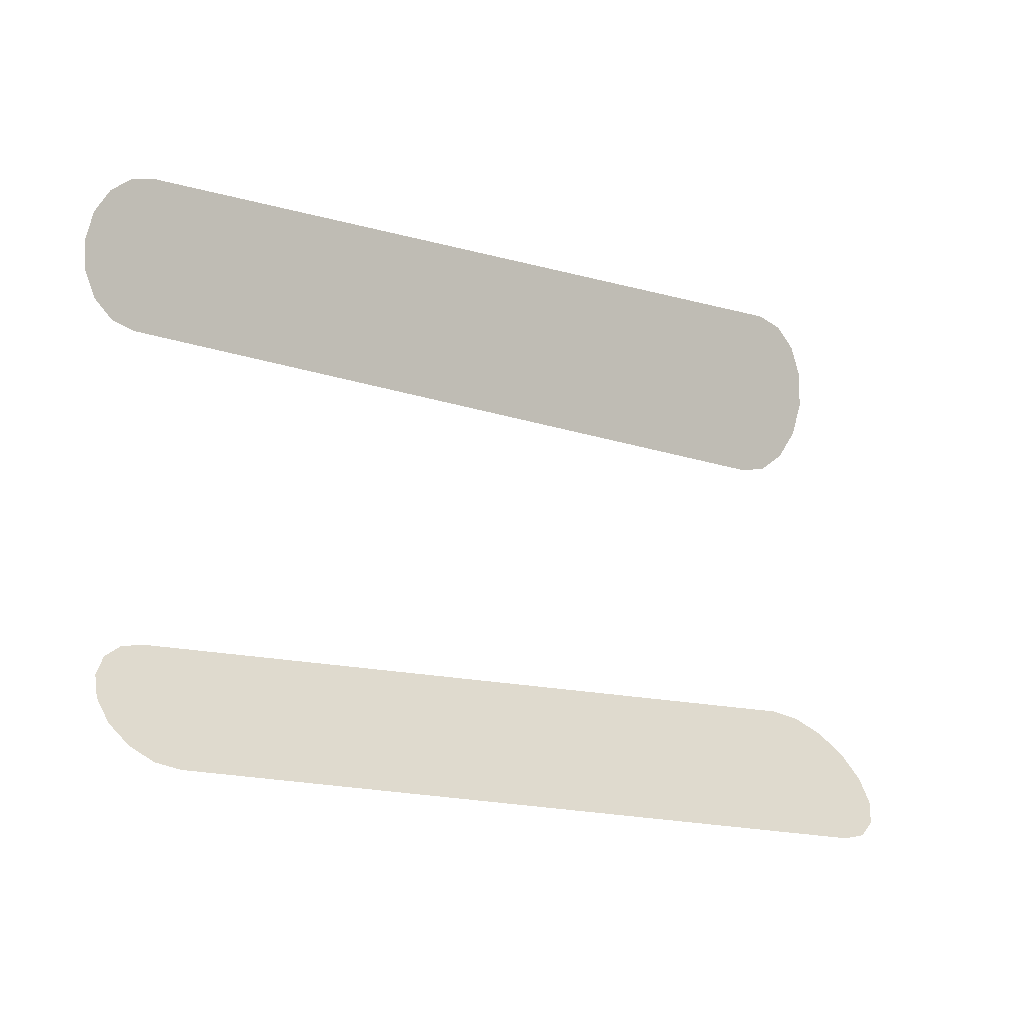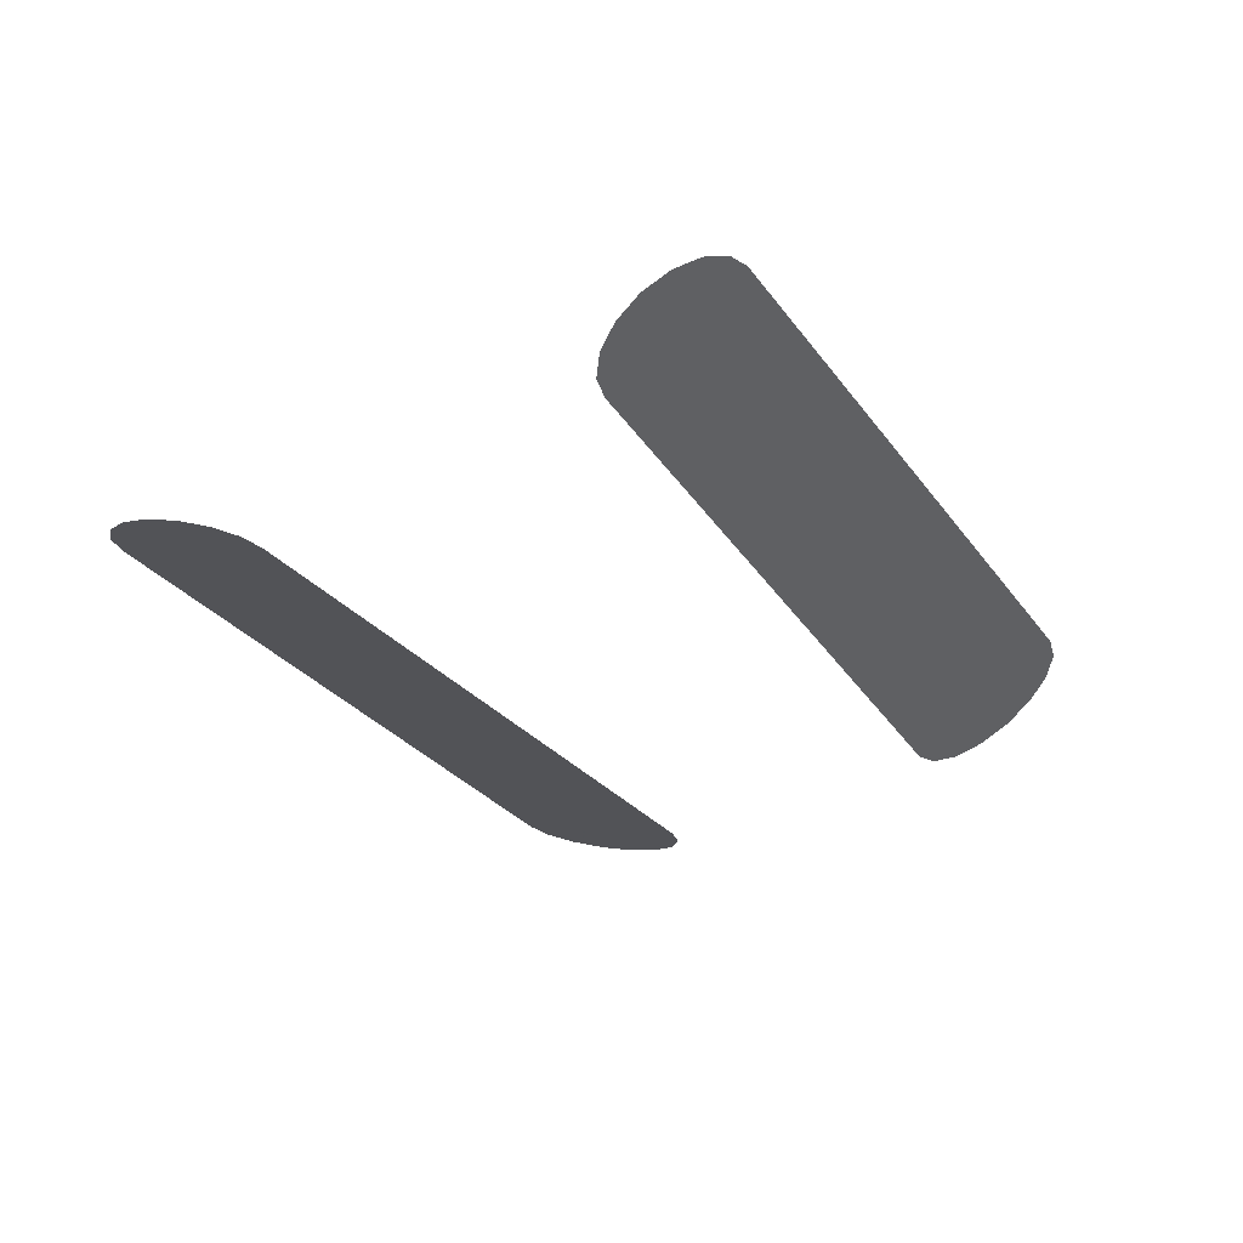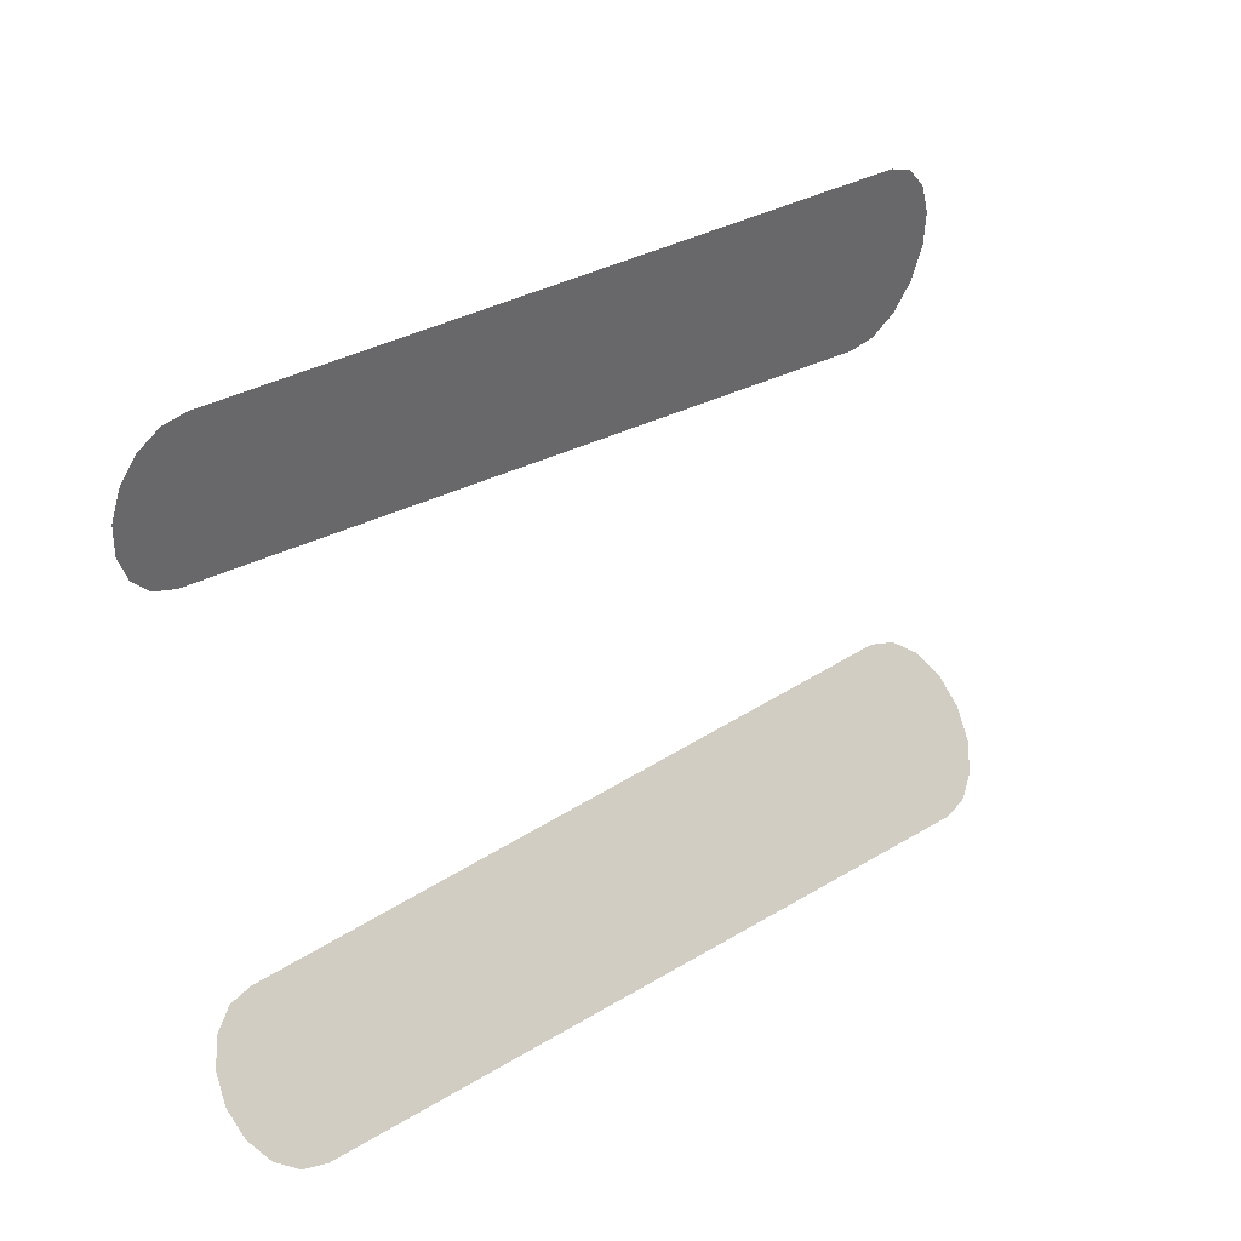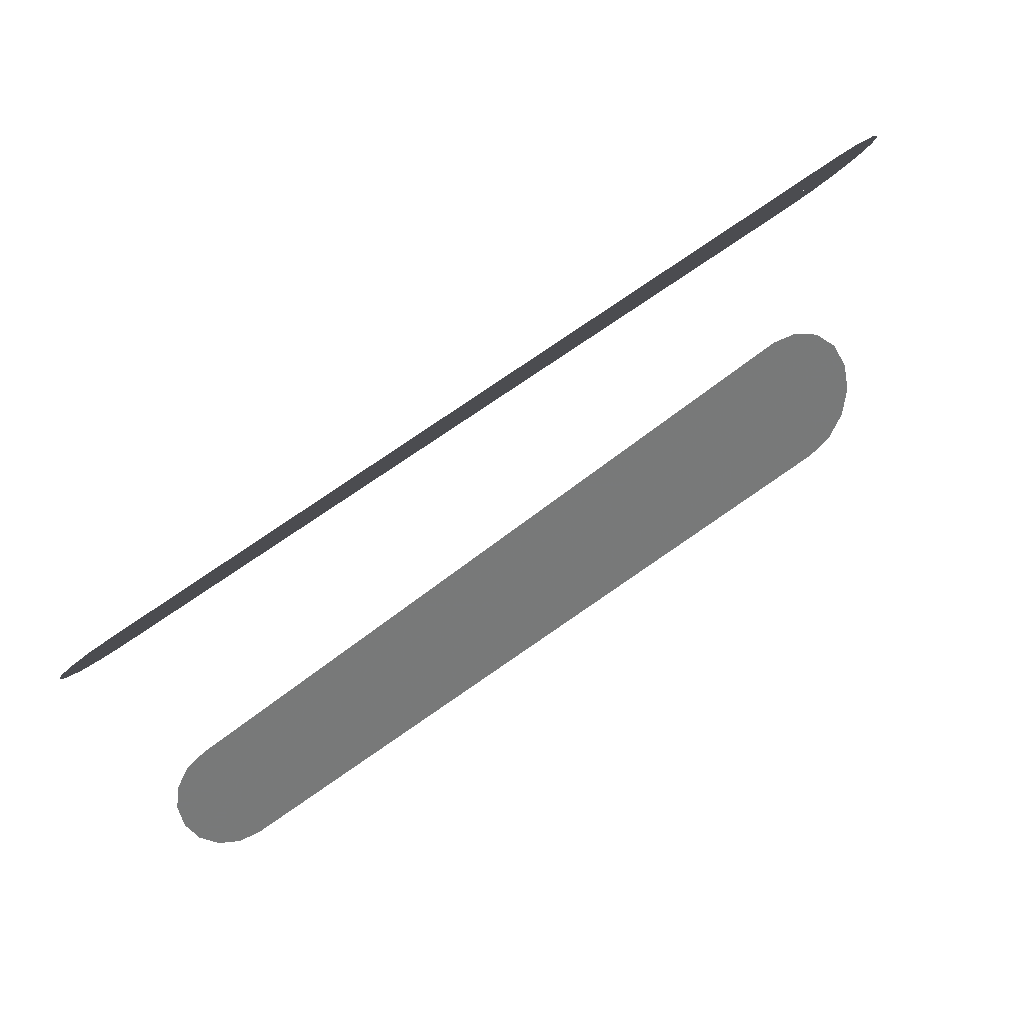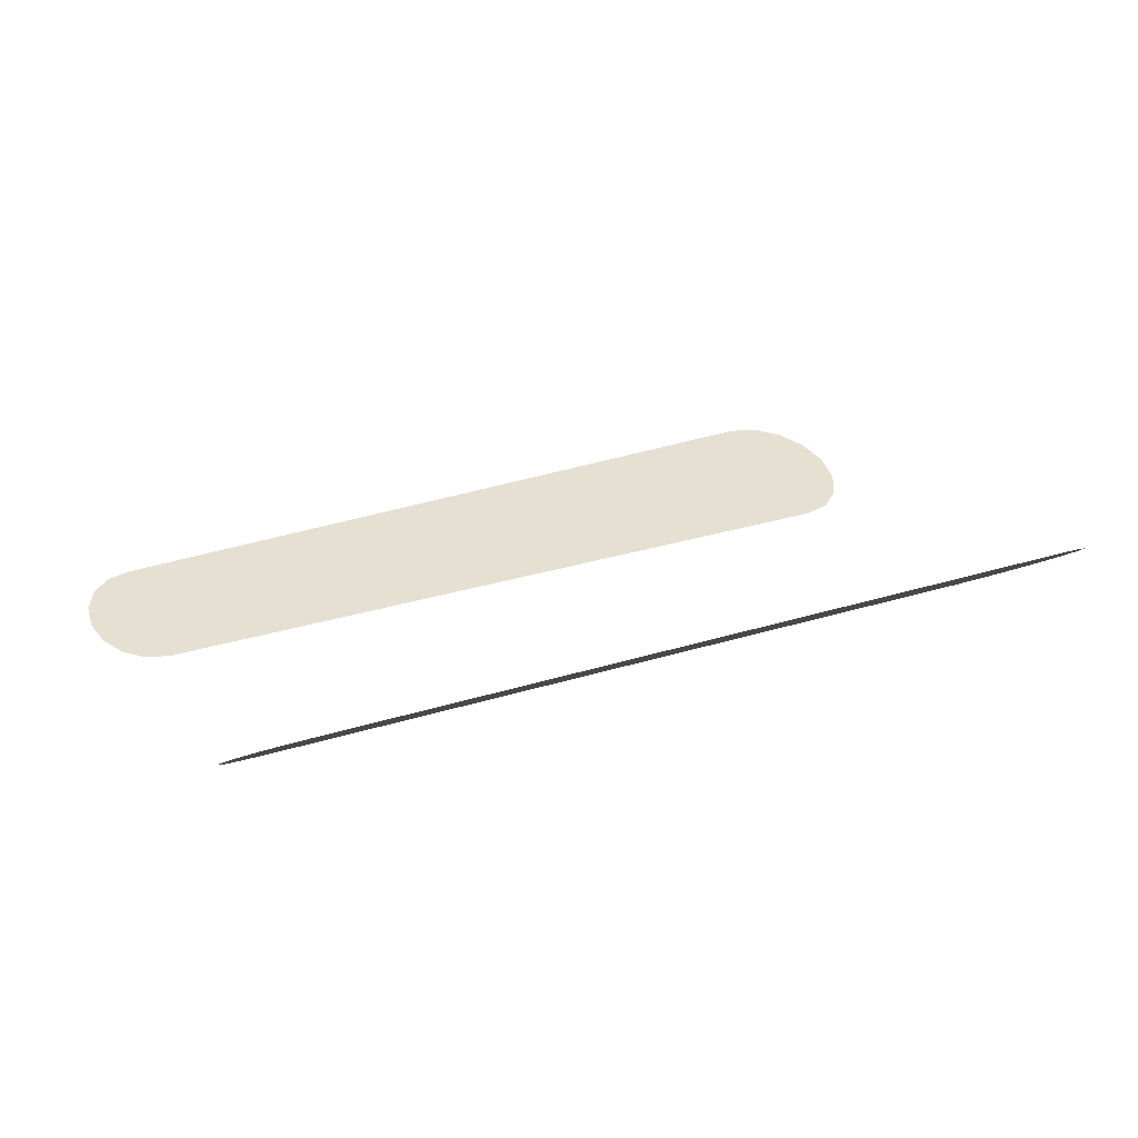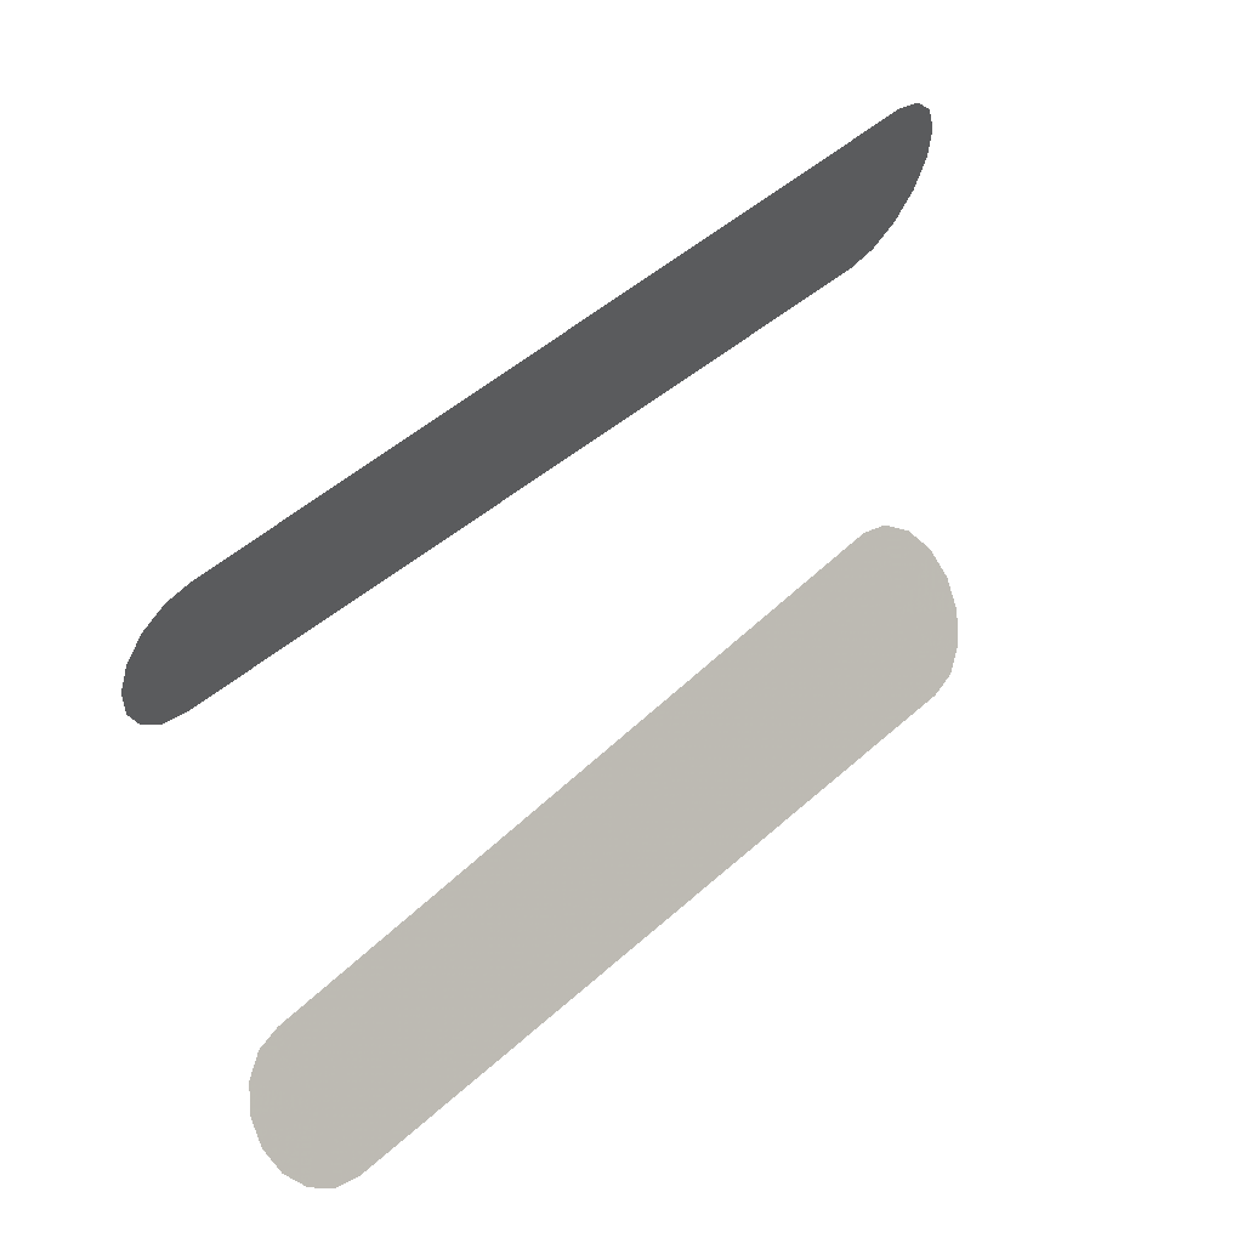
<metadata>
{"format":"obj","ext":"obj","renderer":"f3d","projection":"perspective","resolution":1024,"background":"white","views":[{"elev":-16.1,"azim":-35.5,"up":"+Y"},{"elev":-25.2,"azim":-63.0,"up":"+Z"},{"elev":24.4,"azim":-45.6,"up":"+Y"},{"elev":73.8,"azim":-34.9,"up":"+Y"},{"elev":26.7,"azim":-26.5,"up":"+Z"},{"elev":42.4,"azim":-47.3,"up":"+Y"}]}
</metadata>
<code>
v 0.7961 -0.1752 -0.4106
v 0.775 -0.171 -0.4135
v 0.775 -0.226 -0.3761
v 0.8139 -0.1871 -0.4025
v 0.7961 -0.1752 -0.4106
v 0.775 -0.226 -0.3761
v 0.8258 -0.2049 -0.3904
v 0.8139 -0.1871 -0.4025
v 0.775 -0.226 -0.3761
v 0.83 -0.226 -0.3761
v 0.8258 -0.2049 -0.3904
v 0.775 -0.226 -0.3761
v 0.8258 -0.247 -0.3617
v 0.83 -0.226 -0.3761
v 0.775 -0.226 -0.3761
v 0.8139 -0.2649 -0.3496
v 0.8258 -0.247 -0.3617
v 0.775 -0.226 -0.3761
v 0.7961 -0.2768 -0.3415
v 0.8139 -0.2649 -0.3496
v 0.775 -0.226 -0.3761
v 0.775 -0.281 -0.3387
v 0.7961 -0.2768 -0.3415
v 0.775 -0.226 -0.3761
v 0.21 -0.236 -0.3693
v 0.21 -0.191 -0.3999
v 0.1928 -0.1944 -0.3975
v 0.21 -0.236 -0.3693
v 0.1928 -0.1944 -0.3975
v 0.1782 -0.2042 -0.3909
v 0.21 -0.236 -0.3693
v 0.1782 -0.2042 -0.3909
v 0.1684 -0.2188 -0.381
v 0.21 -0.236 -0.3693
v 0.1684 -0.2188 -0.381
v 0.165 -0.236 -0.3693
v 0.21 -0.236 -0.3693
v 0.165 -0.236 -0.3693
v 0.1684 -0.2532 -0.3575
v 0.21 -0.236 -0.3693
v 0.1684 -0.2532 -0.3575
v 0.1782 -0.2678 -0.3476
v 0.21 -0.236 -0.3693
v 0.1782 -0.2678 -0.3476
v 0.1928 -0.2776 -0.341
v 0.21 -0.236 -0.3693
v 0.1928 -0.2776 -0.341
v 0.21 -0.281 -0.3387
v 0.21 -0.281 -0.3387
v 0.775 -0.281 -0.3387
v 0.775 -0.171 -0.4135
v 0.21 -0.191 -0.3999
v 0.7961 0.166 -0.415
v 0.775 0.171 -0.414
v 0.775 0.1057 -0.4278
v 0.8139 0.1519 -0.418
v 0.7961 0.166 -0.415
v 0.775 0.1057 -0.4278
v 0.8258 0.1307 -0.4225
v 0.8139 0.1519 -0.418
v 0.775 0.1057 -0.4278
v 0.83 0.1057 -0.4278
v 0.8258 0.1307 -0.4225
v 0.775 0.1057 -0.4278
v 0.8258 0.08069 -0.433
v 0.83 0.1057 -0.4278
v 0.775 0.1057 -0.4278
v 0.8139 0.05951 -0.4375
v 0.8258 0.08069 -0.433
v 0.775 0.1057 -0.4278
v 0.7961 0.04535 -0.4405
v 0.8139 0.05951 -0.4375
v 0.775 0.1057 -0.4278
v 0.775 0.04038 -0.4415
v 0.7961 0.04535 -0.4405
v 0.775 0.1057 -0.4278
v 0.21 0.09381 -0.4303
v 0.21 0.1472 -0.419
v 0.1928 0.1432 -0.4199
v 0.21 0.09381 -0.4303
v 0.1928 0.1432 -0.4199
v 0.1782 0.1316 -0.4223
v 0.21 0.09381 -0.4303
v 0.1782 0.1316 -0.4223
v 0.1684 0.1143 -0.4259
v 0.21 0.09381 -0.4303
v 0.1684 0.1143 -0.4259
v 0.165 0.09381 -0.4303
v 0.21 0.09381 -0.4303
v 0.165 0.09381 -0.4303
v 0.1684 0.07336 -0.4346
v 0.21 0.09381 -0.4303
v 0.1684 0.07336 -0.4346
v 0.1782 0.05602 -0.4382
v 0.21 0.09381 -0.4303
v 0.1782 0.05602 -0.4382
v 0.1928 0.04444 -0.4406
v 0.21 0.09381 -0.4303
v 0.1928 0.04444 -0.4406
v 0.21 0.04038 -0.4415
v 0.21 0.04038 -0.4415
v 0.775 0.04038 -0.4415
v 0.775 0.171 -0.414
v 0.21 0.1472 -0.419
g mesh7074675
f 1 3 2
f 4 6 5
f 7 9 8
f 10 12 11
f 13 15 14
f 16 18 17
f 19 21 20
f 22 24 23
f 25 27 26
f 28 30 29
f 31 33 32
f 34 36 35
f 37 39 38
f 40 42 41
f 43 45 44
f 46 48 47
f 49 51 50
f 51 49 52
f 53 55 54
f 56 58 57
f 59 61 60
f 62 64 63
f 65 67 66
f 68 70 69
f 71 73 72
f 74 76 75
f 77 79 78
f 80 82 81
f 83 85 84
f 86 88 87
f 89 91 90
f 92 94 93
f 95 97 96
f 98 100 99
f 101 103 102
f 103 101 104

</code>
